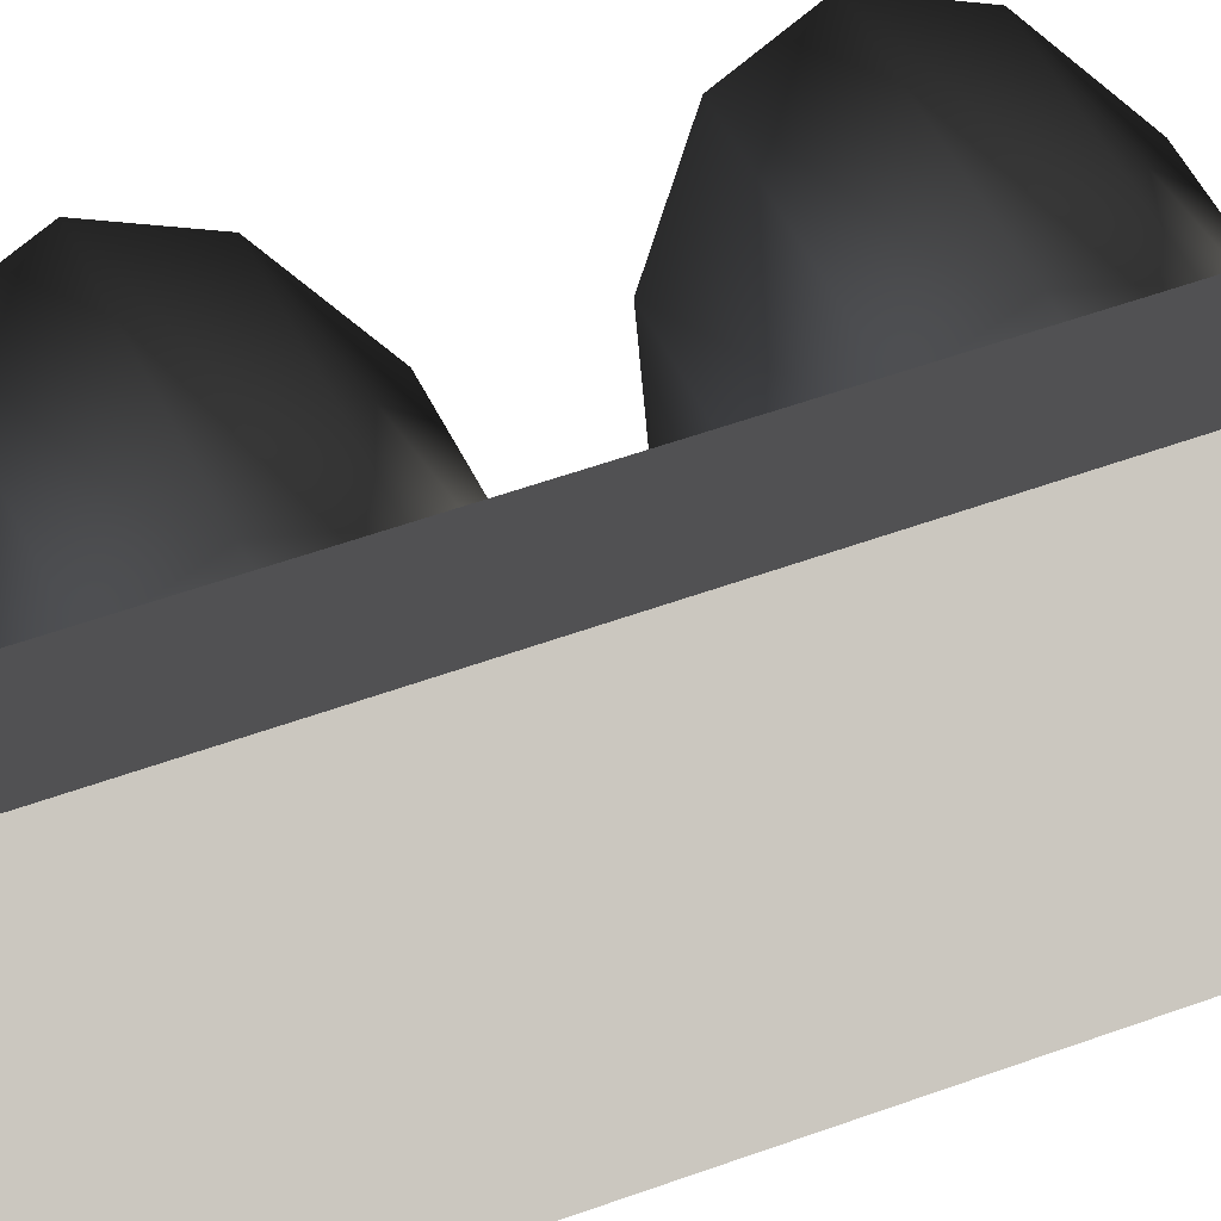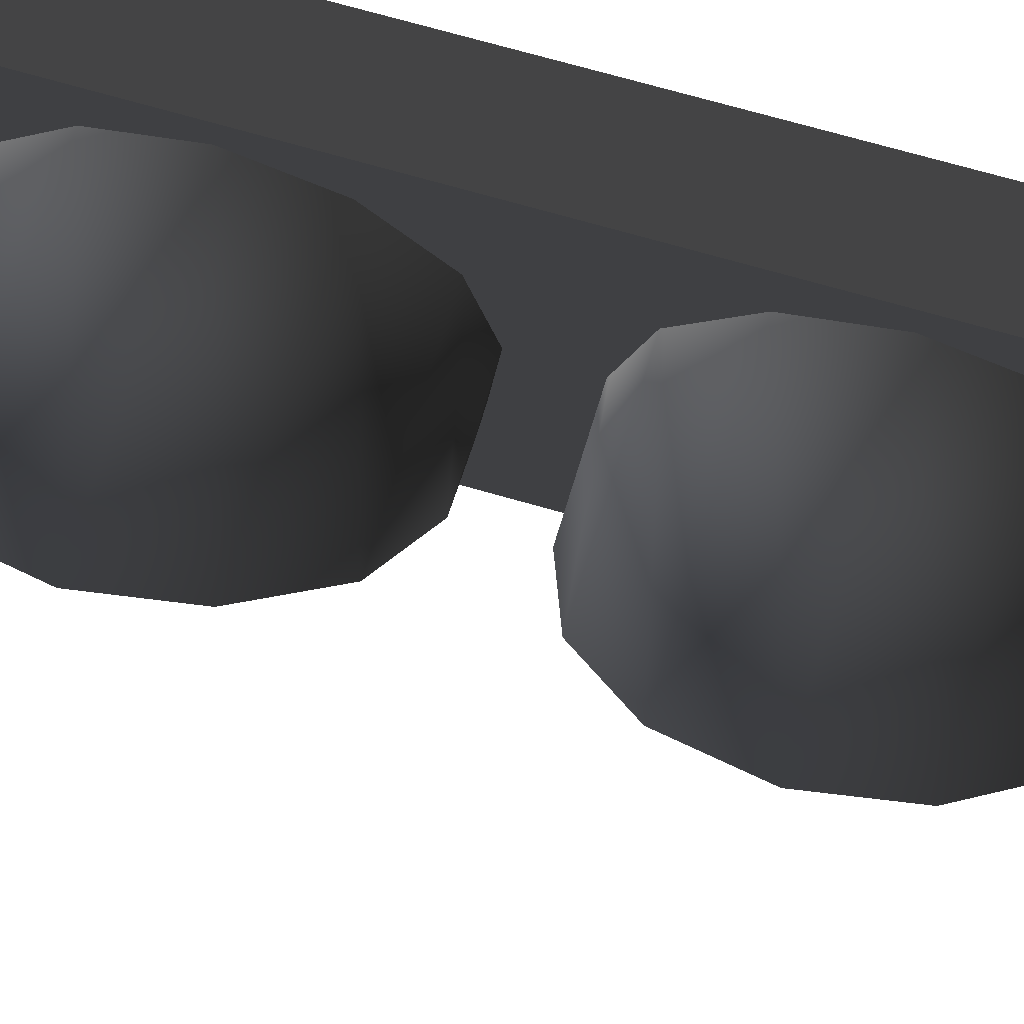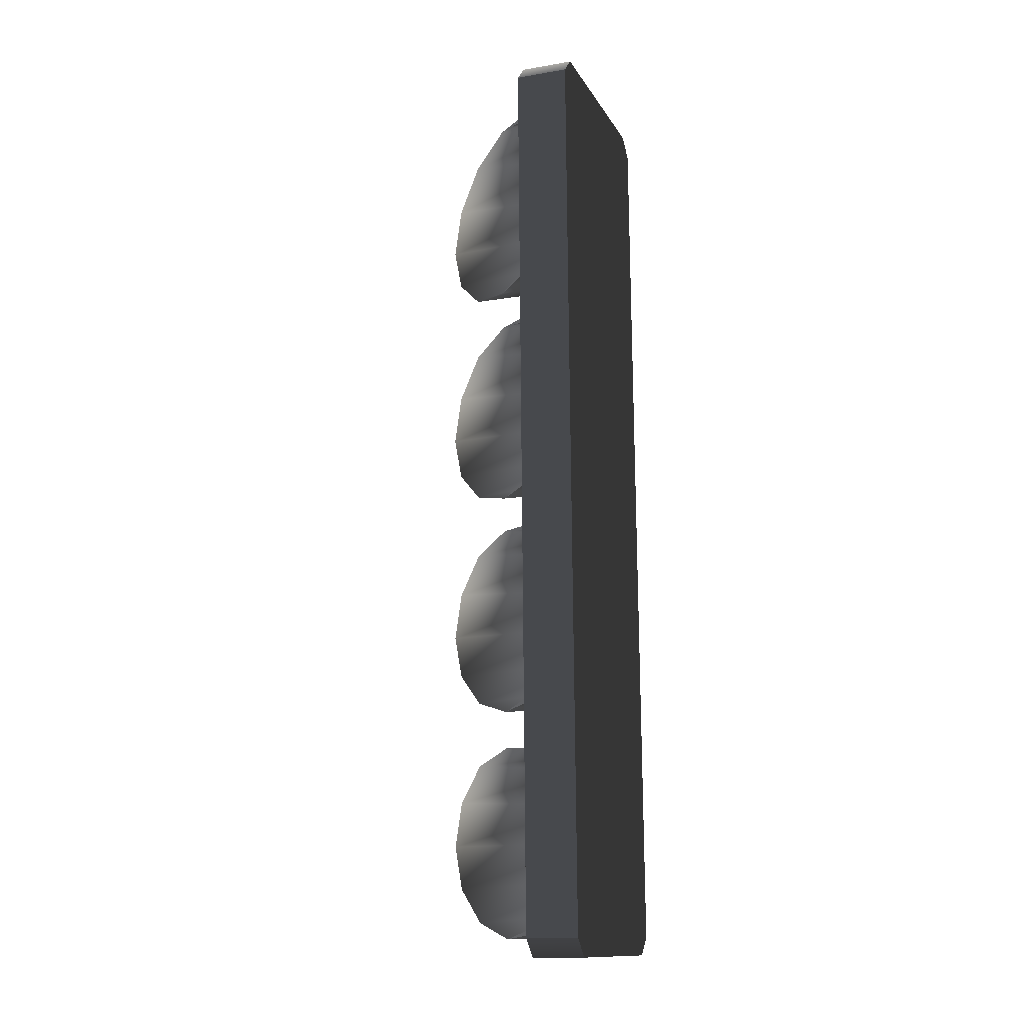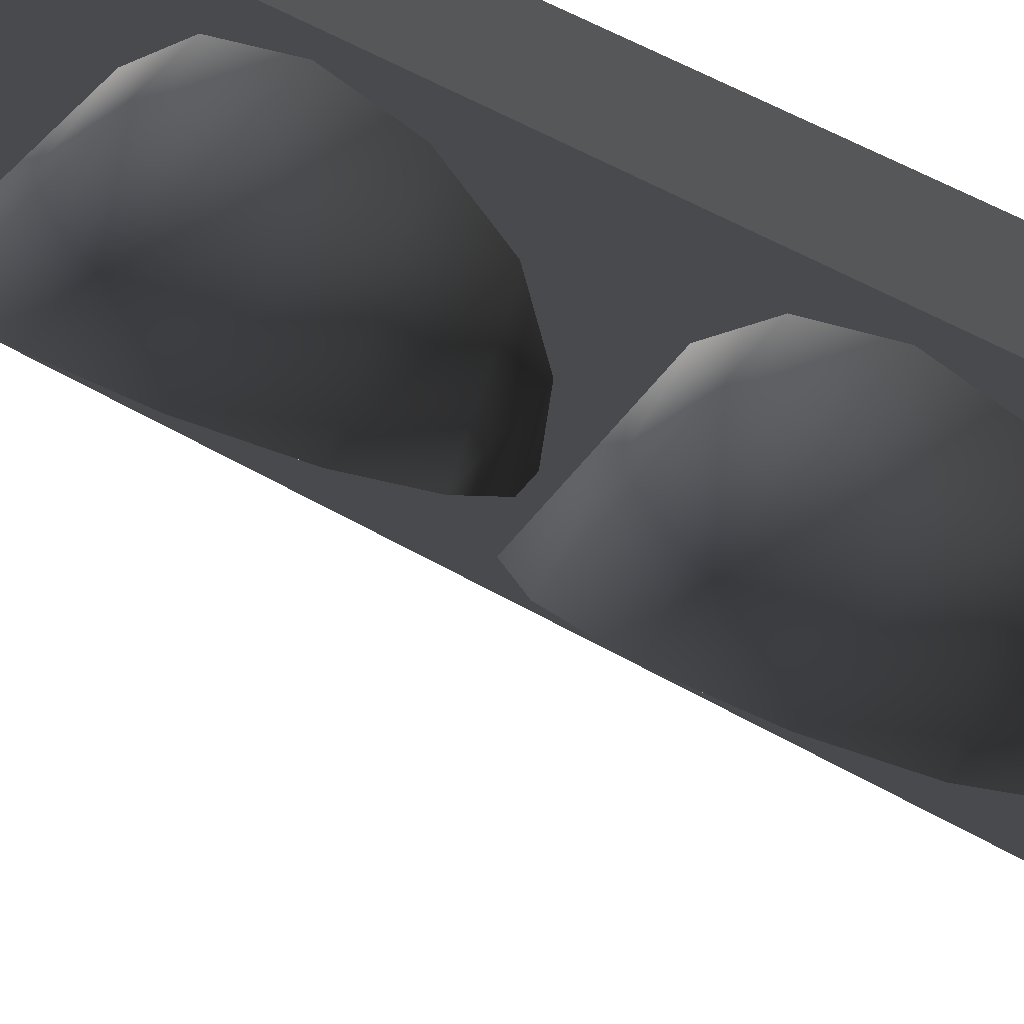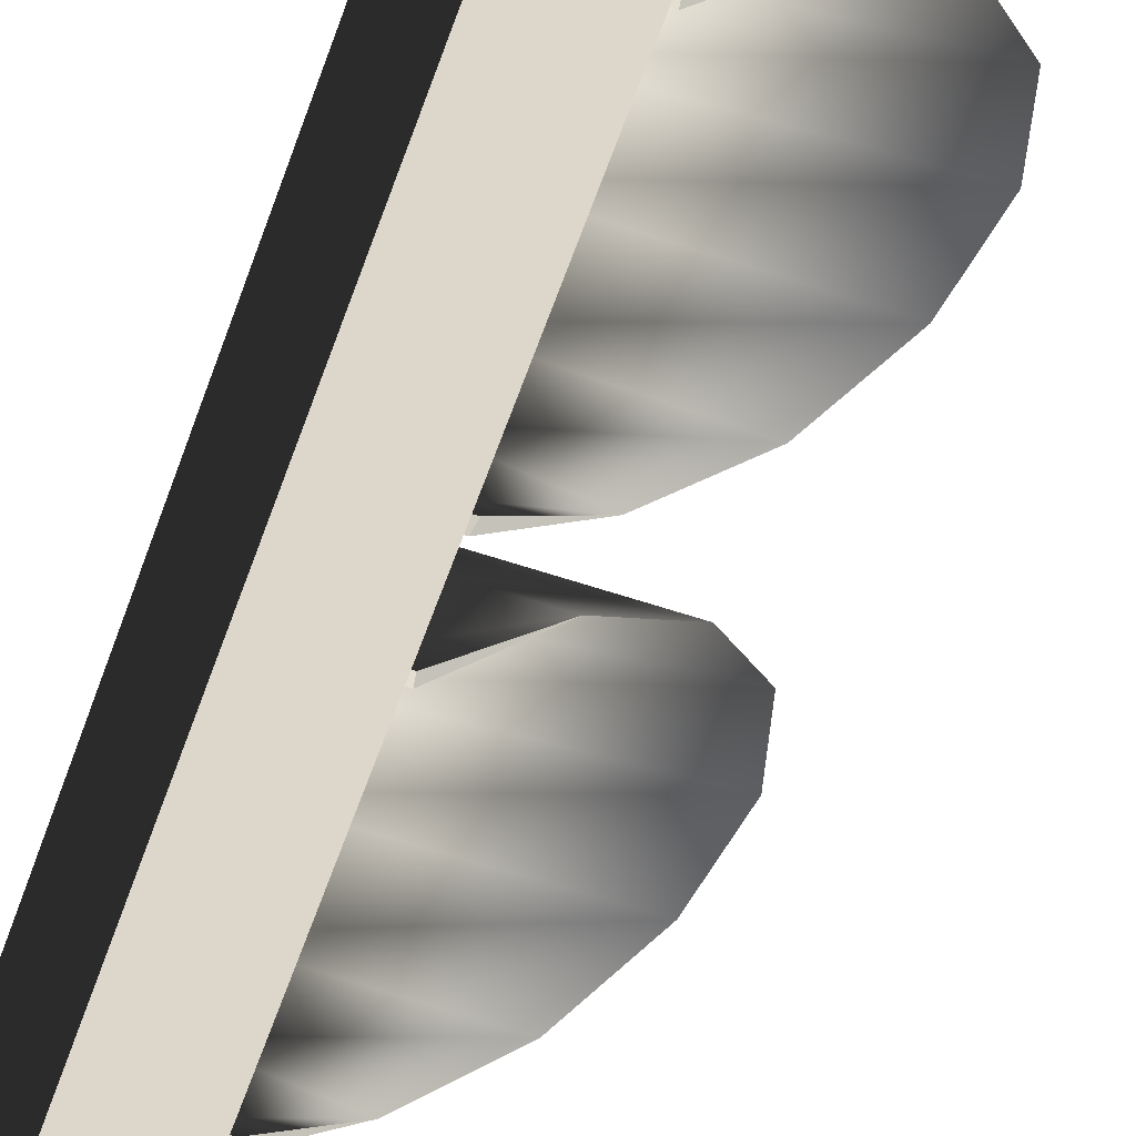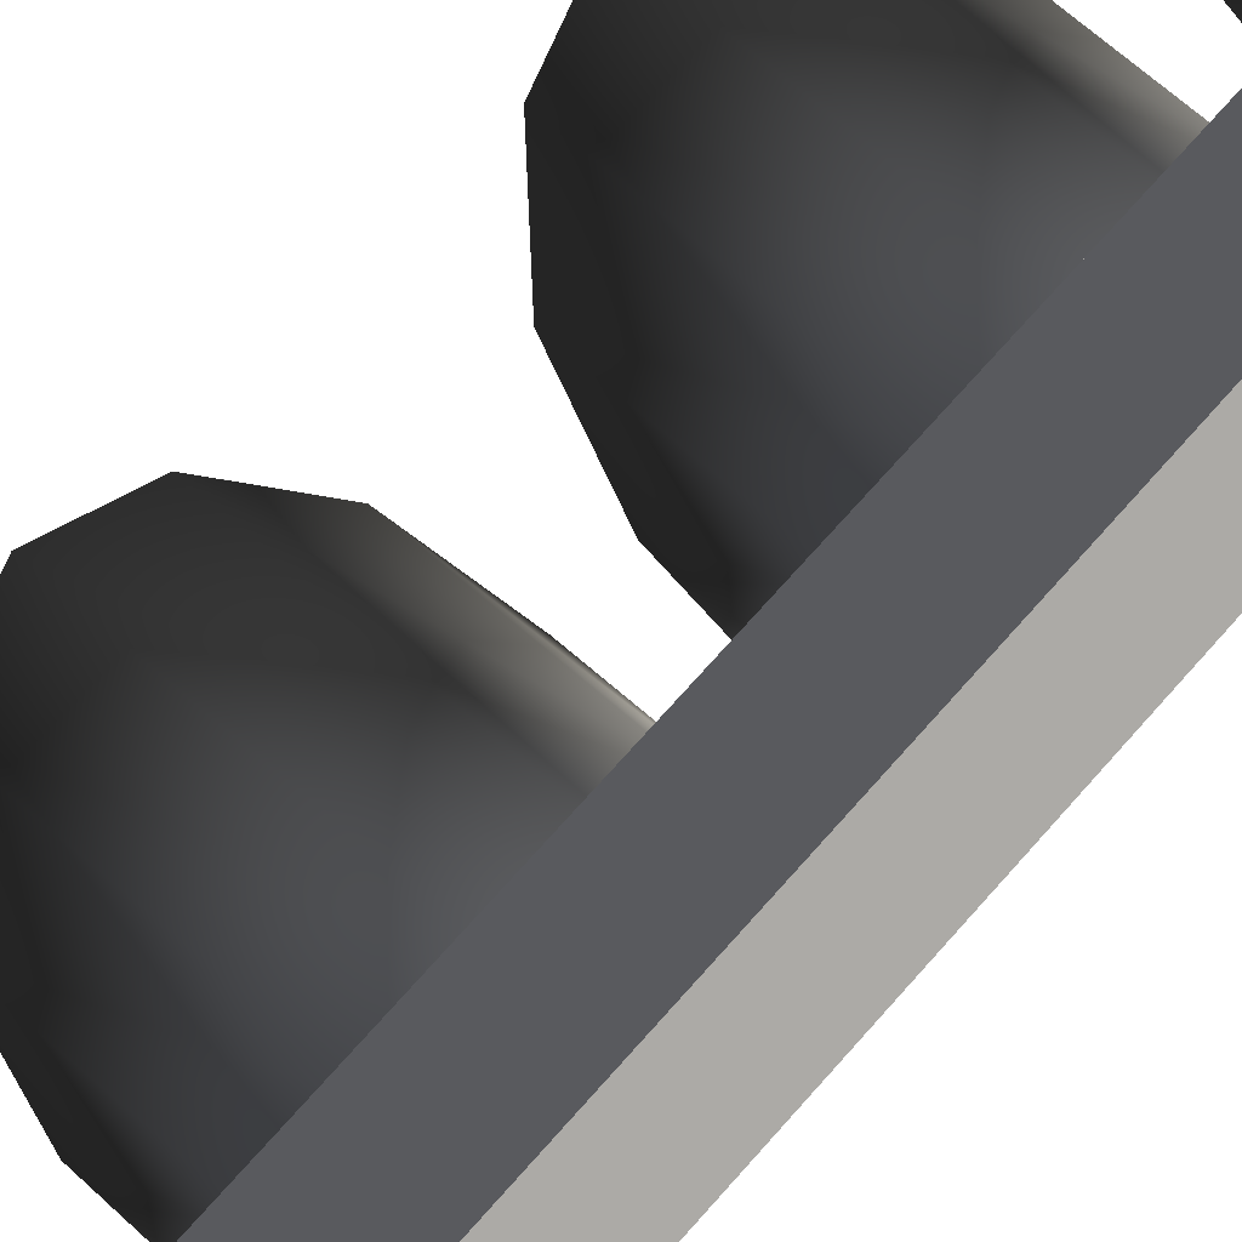
<metadata>
{"format":"obj","ext":"obj","renderer":"f3d","projection":"perspective","resolution":1024,"background":"white","views":[{"elev":46.6,"azim":-113.8,"up":"+Z"},{"elev":66.7,"azim":106.0,"up":"+Z"},{"elev":-13.5,"azim":-160.0,"up":"+Y"},{"elev":47.7,"azim":123.5,"up":"+Z"},{"elev":-59.3,"azim":-19.5,"up":"+Z"},{"elev":69.6,"azim":-139.4,"up":"+Z"}]}
</metadata>
<code>
v -0.1459 1.288 0.359
v -0.1513 0.6585 0.3589
v -0.3017 1.289 0.359
v 0.02125 -1.347 0.03346
v -0.1205 -1.309 -0.1083
v -0.1242 -1.329 -0.1119
v -0.1168 -0.8081 -0.1083
v 0.02544 -0.7723 0.03346
v -0.1202 -0.7883 -0.1119
v -0.1205 -1.309 -0.1083
v -0.1864 -1.328 -0.1119
v -0.1242 -1.329 -0.1119
v -0.1862 -1.309 -0.1083
v -0.1824 -0.7878 -0.1119
v -0.1168 -0.8081 -0.1083
v -0.1202 -0.7883 -0.1119
v -0.1826 -0.8076 -0.1083
v 0.02631 -0.6598 0.03093
v -0.1155 -0.6218 -0.1109
v -0.1191 -0.6416 -0.1144
v -0.1117 -0.1189 -0.1109
v 0.03052 -0.08302 0.03093
v -0.1151 -0.09902 -0.1144
v -0.1155 -0.6218 -0.1109
v -0.1813 -0.6412 -0.1144
v -0.1191 -0.6416 -0.1144
v -0.1812 -0.6214 -0.1109
v -0.1773 -0.09855 -0.1144
v -0.1117 -0.1189 -0.1109
v -0.1151 -0.09902 -0.1144
v -0.1775 -0.1184 -0.1109
v 0.03132 0.02369 0.02842
v -0.1104 0.06162 -0.1134
v -0.1141 0.04182 -0.1169
v -0.1067 0.5641 -0.1134
v 0.03555 0.6 0.02842
v -0.1101 0.584 -0.1169
v -0.1763 0.04229 -0.1169
v -0.1104 0.06162 -0.1134
v -0.1762 0.06211 -0.1134
v -0.1141 0.04182 -0.1169
v -0.1067 0.5641 -0.1134
v -0.1723 0.5844 -0.1169
v -0.1725 0.5646 -0.1134
v -0.1101 0.584 -0.1169
v 0.03648 0.7212 0.02842
v -0.1052 0.7591 -0.1134
v -0.1089 0.7393 -0.1169
v -0.1016 1.26 -0.1134
v 0.04068 1.296 0.02842
v -0.105 1.28 -0.1169
v -0.1711 0.7398 -0.1169
v -0.1052 0.7591 -0.1134
v -0.171 0.7596 -0.1134
v -0.1089 0.7393 -0.1169
v -0.1016 1.26 -0.1134
v -0.1672 1.281 -0.1169
v -0.1673 1.261 -0.1134
v -0.105 1.28 -0.1169
v -0.3205 -1.341 0.3589
v -0.1628 -0.711 0.359
v -0.1682 -1.342 0.359
v -0.3017 1.289 0.359
v -0.1628 -0.711 0.359
v -0.1571 -0.02687 0.359
v -0.1513 0.6585 0.3589
v -0.1459 1.288 -0.3336
v -0.3017 1.289 -0.3336
v -0.1512 0.6585 -0.3336
v -0.3205 -1.341 -0.3336
v -0.1682 -1.342 -0.3336
v -0.1629 -0.711 -0.3336
v -0.1629 -0.711 -0.3336
v -0.3017 1.289 -0.3336
v -0.1571 -0.02685 -0.3336
v -0.1512 0.6585 -0.3336
v -0.1454 1.342 -0.2796
v -0.3013 1.343 0.305
v -0.3013 1.343 -0.2796
v -0.1454 1.342 0.3049
v -0.3017 1.289 -0.3336
v -0.1459 1.288 -0.3336
v -0.3205 -1.341 -0.3336
v -0.3209 -1.395 0.3049
v -0.3209 -1.395 -0.2796
v -0.3205 -1.341 0.3589
v -0.3017 1.289 0.359
v -0.3017 1.289 -0.3336
v -0.3013 1.343 -0.2796
v -0.3013 1.343 0.305
v -0.1459 1.288 0.359
v -0.3013 1.343 0.305
v -0.1454 1.342 0.3049
v -0.3017 1.289 0.359
v -0.3205 -1.341 0.3589
v -0.1687 -1.396 0.305
v -0.3209 -1.395 0.3049
v -0.1682 -1.342 0.359
v -0.3209 -1.395 -0.2796
v -0.1682 -1.342 -0.3336
v -0.3205 -1.341 -0.3336
v -0.1687 -1.396 -0.2796
v 0.02125 -1.347 0.03346
v -0.1864 -1.328 -0.1119
v -0.1865 -1.345 0.03346
v -0.1242 -1.329 -0.1119
v 0.1653 -1.298 0.1769
v -0.1861 -1.295 0.1769
v 0.2679 -1.193 0.2787
v -0.1854 -1.189 0.2787
v 0.3057 -1.056 0.3154
v -0.1843 -1.052 0.3154
v 0.27 -0.9179 0.2787
v -0.1833 -0.9146 0.2787
v 0.1689 -0.8113 0.1769
v -0.1826 -0.8087 0.1769
v 0.02544 -0.7723 0.03346
v -0.1823 -0.7708 0.03346
v -0.1202 -0.7883 -0.1119
v -0.1824 -0.7878 -0.1119
v -0.1205 -1.309 -0.1083
v -0.1863 -1.314 0.02751
v -0.1862 -1.309 -0.1083
v 0.02125 -1.347 0.03346
v -0.186 -1.269 0.1489
v 0.1653 -1.298 0.1769
v -0.1852 -1.168 0.2426
v 0.2679 -1.193 0.2787
v -0.1844 -1.052 0.2736
v 0.3057 -1.056 0.3154
v -0.1835 -0.9357 0.2426
v 0.27 -0.9179 0.2787
v -0.1828 -0.8345 0.1489
v 0.1689 -0.8113 0.1769
v -0.1825 -0.8019 0.02751
v 0.02544 -0.7723 0.03346
v -0.1826 -0.8076 -0.1083
v -0.1168 -0.8081 -0.1083
v 0.02631 -0.6598 0.03093
v -0.1813 -0.6412 -0.1144
v -0.1815 -0.6582 0.03093
v -0.1191 -0.6416 -0.1144
v 0.1703 -0.6106 0.1744
v -0.1811 -0.608 0.1744
v 0.273 -0.5055 0.2761
v -0.1803 -0.5021 0.2761
v 0.3108 -0.3684 0.3129
v -0.1793 -0.3648 0.3129
v 0.275 -0.2307 0.2761
v -0.1783 -0.2274 0.2761
v 0.1739 -0.1241 0.1744
v -0.1775 -0.1215 0.1744
v 0.03052 -0.08302 0.03093
v -0.1772 -0.08149 0.03093
v -0.1151 -0.09902 -0.1144
v -0.1773 -0.09855 -0.1144
v -0.1155 -0.6218 -0.1109
v -0.1812 -0.6271 0.02499
v -0.1812 -0.6214 -0.1109
v 0.02631 -0.6598 0.03093
v -0.1809 -0.5822 0.1464
v 0.1703 -0.6106 0.1744
v -0.1801 -0.481 0.2401
v 0.273 -0.5055 0.2761
v -0.1793 -0.3647 0.2711
v 0.3108 -0.3684 0.3129
v -0.1785 -0.2485 0.2401
v 0.275 -0.2307 0.2761
v -0.1777 -0.1473 0.1464
v 0.1739 -0.1241 0.1744
v -0.1775 -0.1126 0.02499
v 0.03052 -0.08302 0.03093
v -0.1775 -0.1184 -0.1109
v -0.1117 -0.1189 -0.1109
v 0.03132 0.02369 0.02842
v -0.1763 0.04229 -0.1169
v -0.1764 0.02522 0.02842
v -0.1141 0.04182 -0.1169
v 0.1753 0.07283 0.1719
v -0.176 0.07538 0.1719
v 0.278 0.178 0.2736
v -0.1753 0.1813 0.2736
v 0.3158 0.3151 0.3103
v -0.1743 0.3187 0.3103
v 0.2801 0.4527 0.2736
v -0.1733 0.4561 0.2736
v 0.1789 0.5594 0.1719
v -0.1725 0.562 0.1719
v 0.03555 0.6 0.02842
v -0.1722 0.6015 0.02842
v -0.1101 0.584 -0.1169
v -0.1723 0.5844 -0.1169
v -0.1104 0.06162 -0.1134
v -0.1762 0.05635 0.02247
v -0.1762 0.06211 -0.1134
v 0.03132 0.02369 0.02842
v -0.1759 0.1012 0.1439
v 0.1753 0.07283 0.1719
v -0.1751 0.2025 0.2375
v 0.278 0.178 0.2736
v -0.1742 0.3187 0.2686
v 0.3158 0.3151 0.3103
v -0.1734 0.4349 0.2375
v 0.2801 0.4527 0.2736
v -0.1726 0.5362 0.1439
v 0.1789 0.5594 0.1719
v -0.1724 0.5704 0.02247
v 0.03555 0.6 0.02842
v -0.1725 0.5646 -0.1134
v -0.1067 0.5641 -0.1134
v 0.03648 0.7212 0.02842
v -0.1711 0.7398 -0.1169
v -0.1713 0.7228 0.02842
v -0.1089 0.7393 -0.1169
v 0.1804 0.7584 0.1719
v -0.171 0.761 0.1719
v 0.2831 0.8636 0.2736
v -0.1702 0.8669 0.2736
v 0.3209 1.001 0.3103
v -0.1692 1.004 0.3103
v 0.2851 1.138 0.2736
v -0.1682 1.142 0.2736
v 0.184 1.245 0.1719
v -0.1674 1.248 0.1719
v 0.04068 1.296 0.02842
v -0.1671 1.298 0.02842
v -0.105 1.28 -0.1169
v -0.1672 1.281 -0.1169
v -0.1052 0.7591 -0.1134
v -0.1711 0.7539 0.02247
v -0.171 0.7596 -0.1134
v 0.03648 0.7212 0.02842
v -0.1708 0.7868 0.1439
v 0.1804 0.7584 0.1719
v -0.1701 0.8881 0.2375
v 0.2831 0.8636 0.2736
v -0.1692 1.004 0.2686
v 0.3209 1.001 0.3103
v -0.1684 1.121 0.2375
v 0.2851 1.138 0.2736
v -0.1676 1.222 0.1439
v 0.184 1.245 0.1719
v -0.1673 1.267 0.02247
v 0.04068 1.296 0.02842
v -0.1673 1.261 -0.1134
v -0.1016 1.26 -0.1134
v -0.3209 -1.395 0.3049
v -0.1687 -1.396 -0.2796
v -0.3209 -1.395 -0.2796
v -0.1687 -1.396 0.305
v -0.1628 -0.7114 0.01268
v -0.1571 -0.02687 0.359
v -0.157 -0.02696 0.01268
v -0.1628 -0.711 0.359
v -0.1628 -0.7114 0.01268
v -0.1571 -0.02685 -0.3336
v -0.1629 -0.711 -0.3336
v -0.157 -0.02696 0.01268
v -0.1628 -0.7114 0.01268
v -0.1682 -1.342 0.359
v -0.1628 -0.711 0.359
v -0.1687 -1.396 0.305
v -0.1687 -1.396 0.01268
v -0.1682 -1.342 -0.3336
v -0.1628 -0.7114 0.01268
v -0.1629 -0.711 -0.3336
v -0.1687 -1.396 0.01268
v -0.1687 -1.396 -0.2796
v -0.1454 1.342 0.3049
v -0.1513 0.6585 0.3589
v -0.1459 1.288 0.359
v -0.1513 0.6581 0.01268
v -0.1455 1.342 0.01268
v -0.157 -0.02696 0.01268
v -0.1571 -0.02687 0.359
v -0.1513 0.6581 0.01268
v -0.1455 1.342 0.01268
v -0.1512 0.6585 -0.3336
v -0.1459 1.288 -0.3336
v -0.1454 1.342 -0.2796
v -0.157 -0.02696 0.01268
v -0.1571 -0.02685 -0.3336
g StartLights_913_1
f 1 3 2
f 4 6 5
f 7 9 8
f 10 12 11
f 11 13 10
f 14 16 15
f 15 17 14
f 18 20 19
f 21 23 22
f 24 26 25
f 25 27 24
f 28 30 29
f 29 31 28
f 32 34 33
f 35 37 36
f 38 40 39
f 39 41 38
f 42 44 43
f 43 45 42
f 46 48 47
f 49 51 50
f 52 54 53
f 53 55 52
f 56 58 57
f 57 59 56
f 60 62 61
f 63 60 64
f 64 65 63
f 63 65 66
f 67 69 68
f 70 72 71
f 73 70 74
f 74 75 73
f 74 76 75
f 77 79 78
f 78 80 77
f 81 79 77
f 77 82 81
f 83 85 84
f 83 84 86
f 83 86 87
f 87 88 83
f 87 89 88
f 87 90 89
f 91 93 92
f 92 94 91
f 95 97 96
f 96 98 95
f 99 101 100
f 100 102 99
f 103 105 104
f 104 106 103
f 105 103 107
f 107 108 105
f 108 107 109
f 109 110 108
f 110 109 111
f 112 110 111
f 111 113 112
f 113 114 112
f 114 113 115
f 115 116 114
f 116 115 117
f 117 118 116
f 118 117 119
f 119 120 118
f 121 123 122
f 122 124 121
f 124 122 125
f 125 126 124
f 126 125 127
f 127 128 126
f 128 127 129
f 129 130 128
f 130 129 131
f 131 132 130
f 132 131 133
f 133 134 132
f 134 133 135
f 135 136 134
f 136 135 137
f 137 138 136
f 139 141 140
f 140 142 139
f 141 139 143
f 143 144 141
f 144 143 145
f 145 146 144
f 146 145 147
f 148 146 147
f 147 149 148
f 149 150 148
f 150 149 151
f 151 152 150
f 152 151 153
f 153 154 152
f 154 153 155
f 155 156 154
f 157 159 158
f 158 160 157
f 160 158 161
f 161 162 160
f 162 161 163
f 163 164 162
f 164 163 165
f 165 166 164
f 166 165 167
f 167 168 166
f 168 167 169
f 169 170 168
f 170 169 171
f 171 172 170
f 172 171 173
f 173 174 172
f 175 177 176
f 176 178 175
f 177 175 179
f 179 180 177
f 180 179 181
f 181 182 180
f 182 181 183
f 183 184 182
f 184 183 185
f 185 186 184
f 186 185 187
f 187 188 186
f 188 187 189
f 189 190 188
f 190 189 191
f 191 192 190
f 193 195 194
f 194 196 193
f 196 194 197
f 197 198 196
f 198 197 199
f 199 200 198
f 200 199 201
f 201 202 200
f 202 201 203
f 203 204 202
f 204 203 205
f 205 206 204
f 206 205 207
f 207 208 206
f 208 207 209
f 209 210 208
f 211 213 212
f 212 214 211
f 213 211 215
f 215 216 213
f 216 215 217
f 217 218 216
f 218 217 219
f 219 220 218
f 220 219 221
f 221 222 220
f 222 221 223
f 223 224 222
f 224 223 225
f 225 226 224
f 226 225 227
f 227 228 226
f 229 231 230
f 230 232 229
f 232 230 233
f 233 234 232
f 234 233 235
f 235 236 234
f 236 235 237
f 237 238 236
f 238 237 239
f 239 240 238
f 240 239 241
f 241 242 240
f 242 241 243
f 243 244 242
f 244 243 245
f 245 246 244
f 247 249 248
f 248 250 247
f 251 253 252
f 252 254 251
f 255 257 256
f 256 258 255
f 259 261 260
f 259 260 262
f 262 263 259
f 264 266 265
f 265 267 264
f 268 264 267
f 269 271 270
f 269 270 272
f 272 273 269
f 274 272 270
f 270 275 274
f 276 278 277
f 278 279 277
f 279 280 277
f 278 276 281
f 281 282 278

</code>
